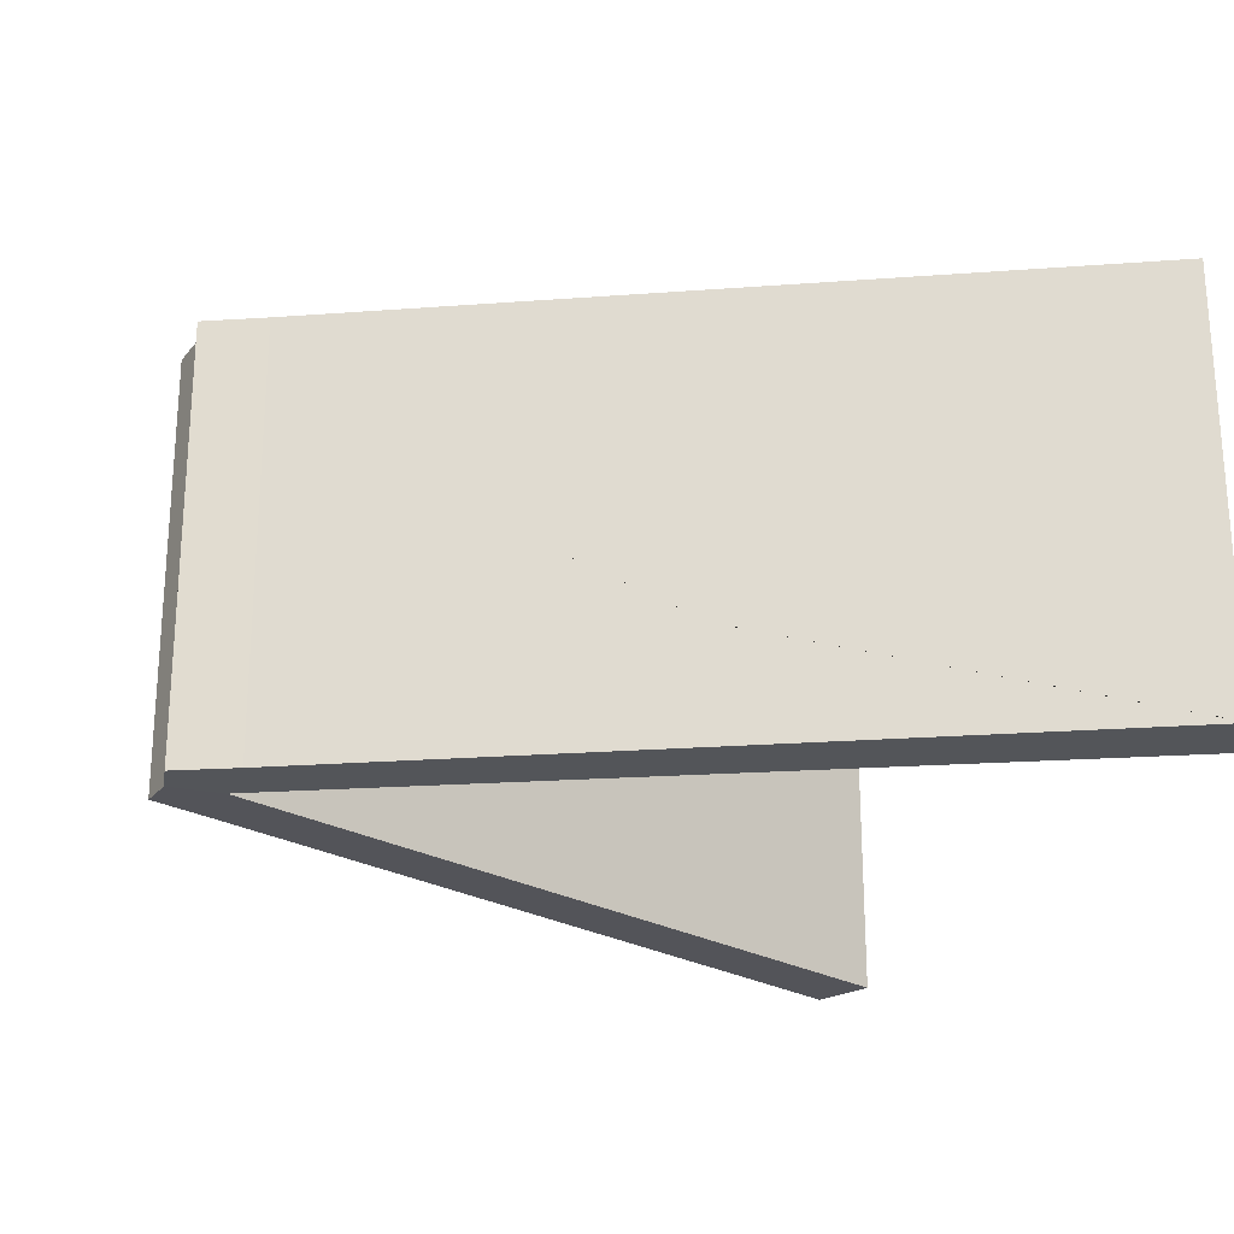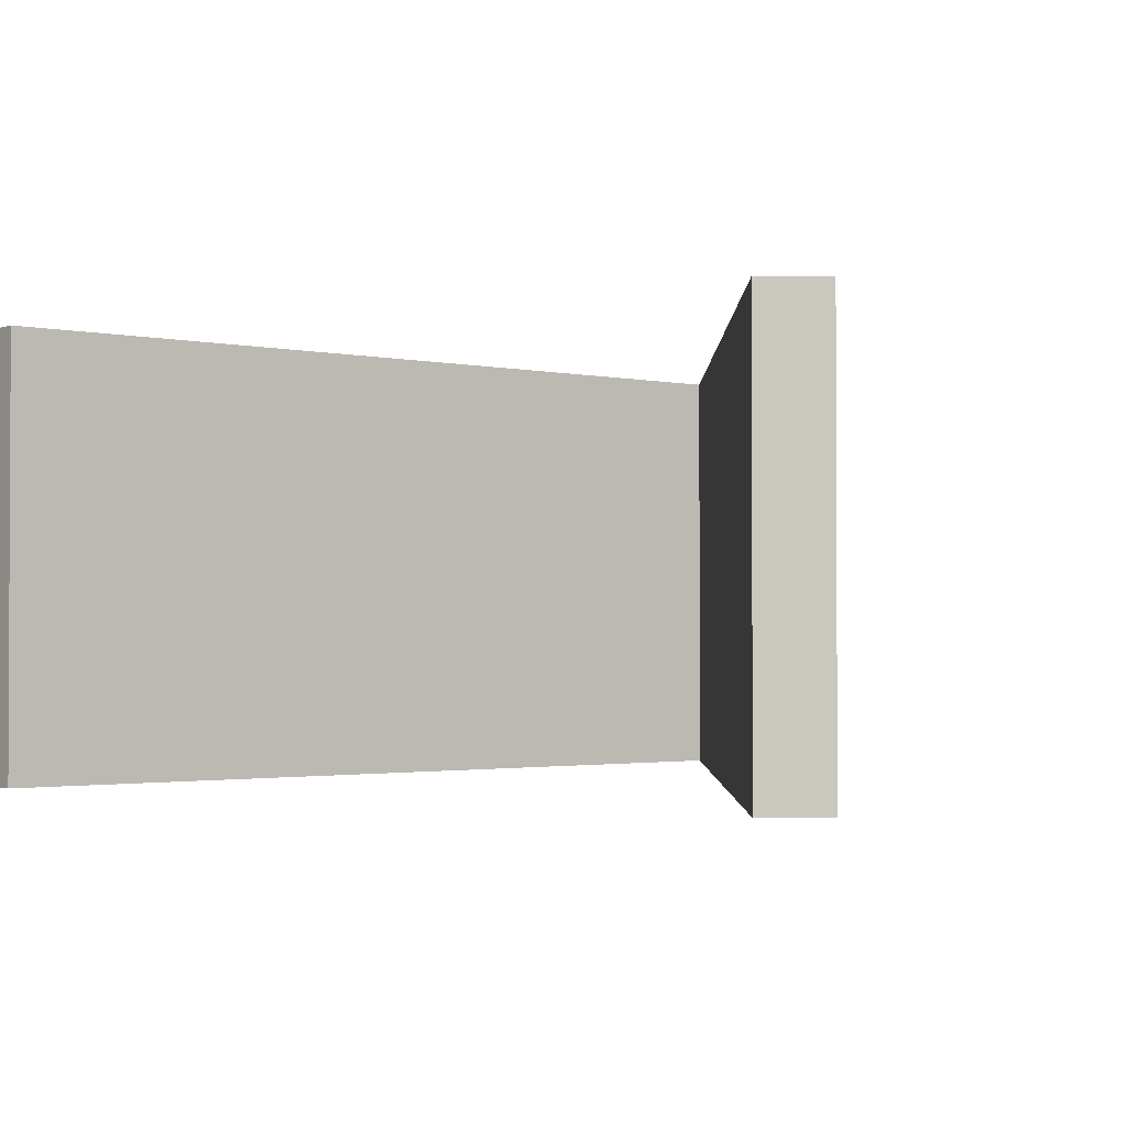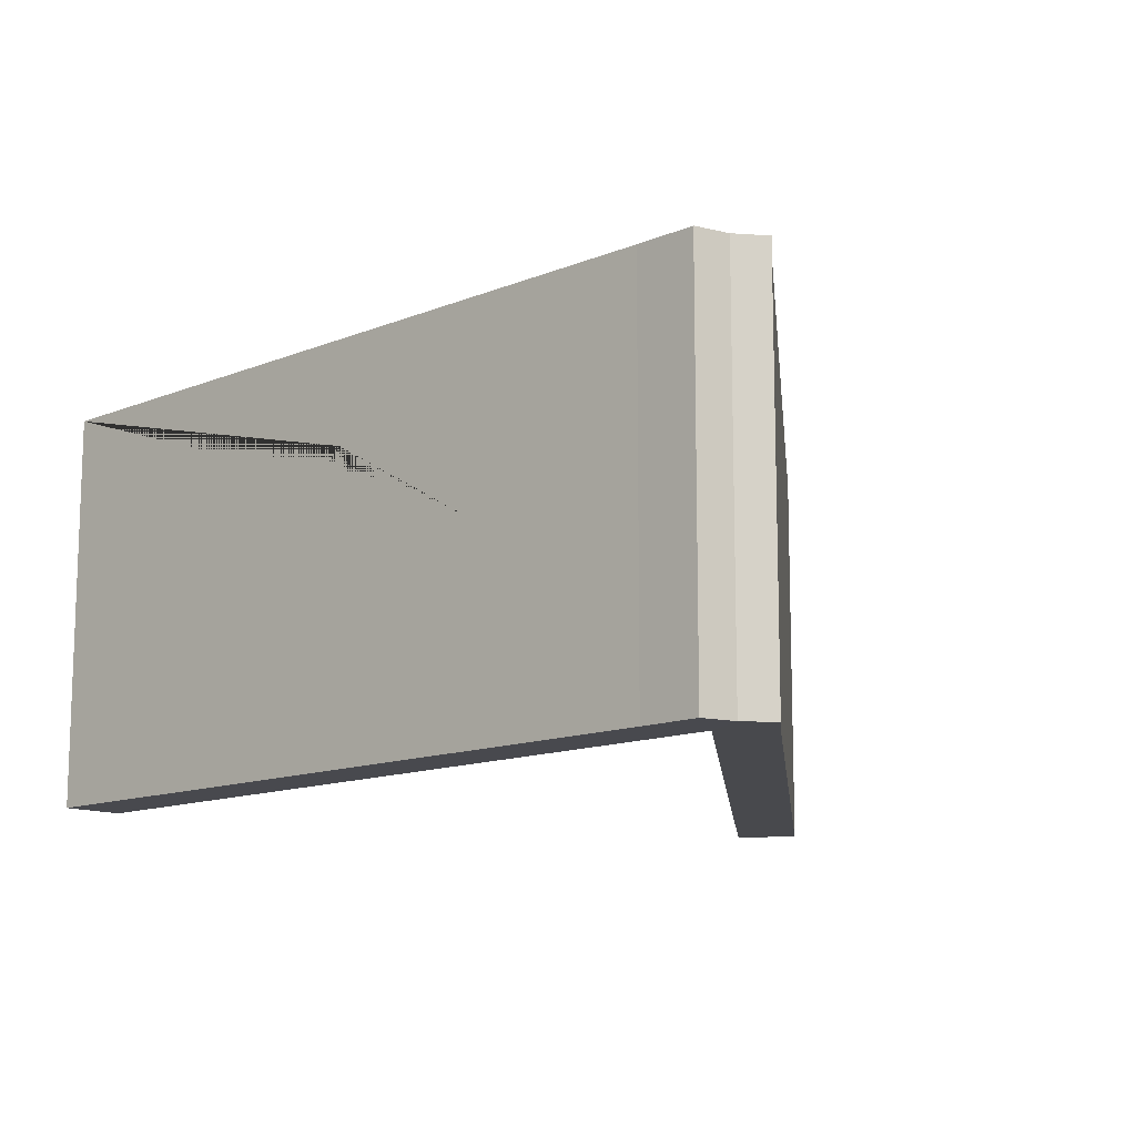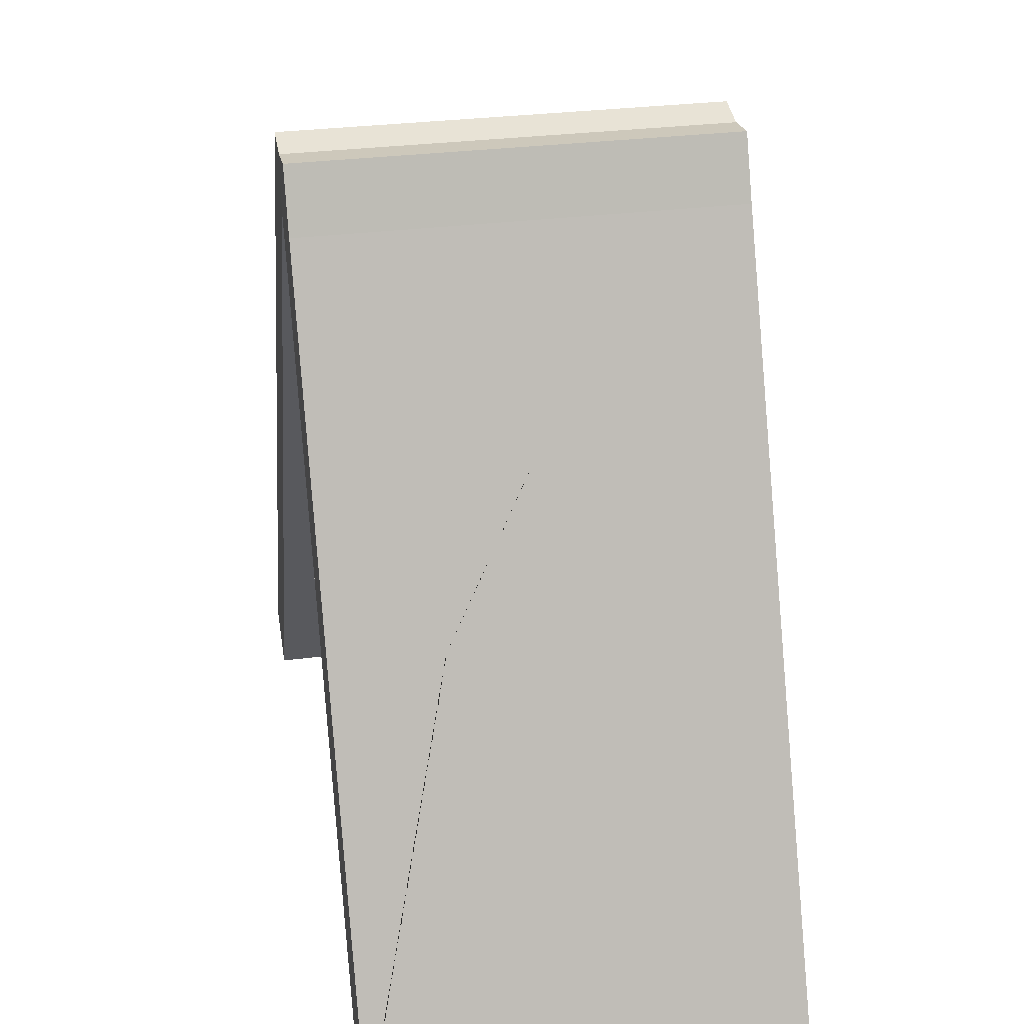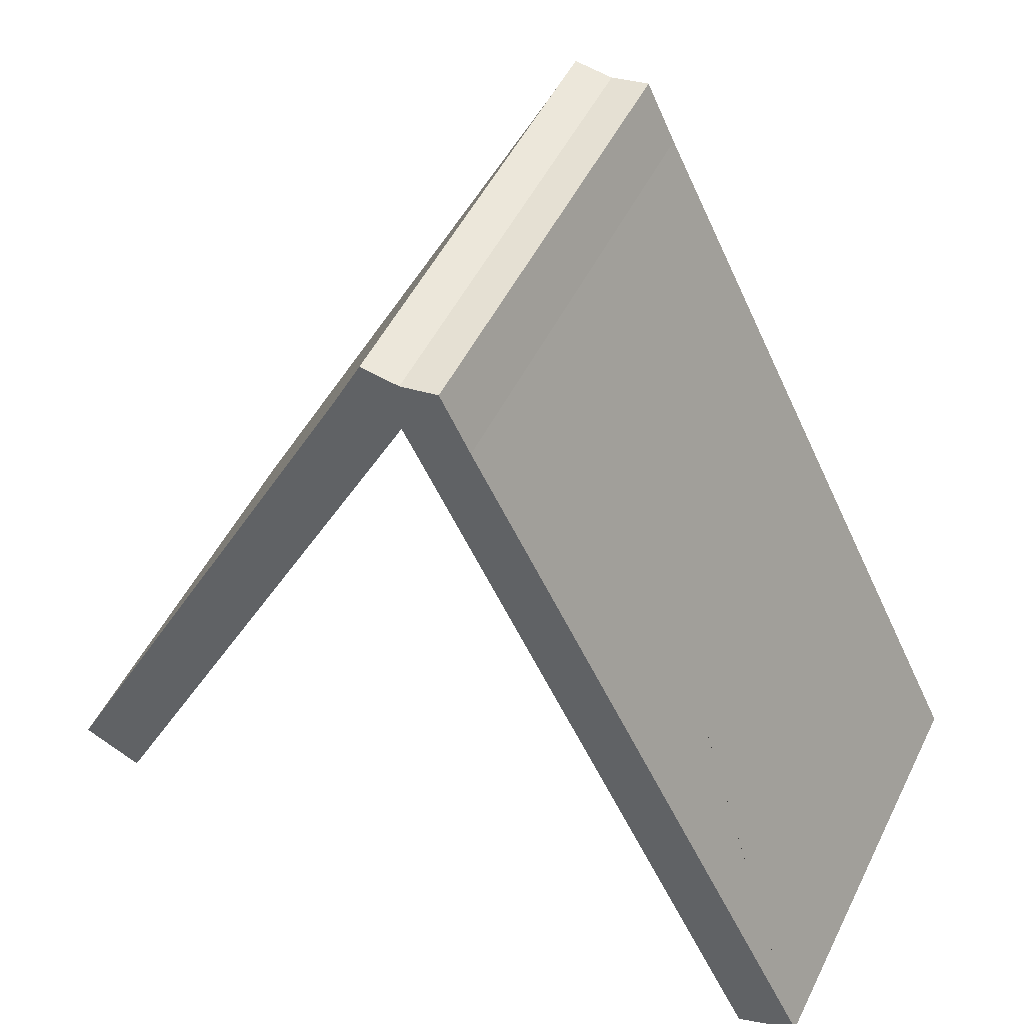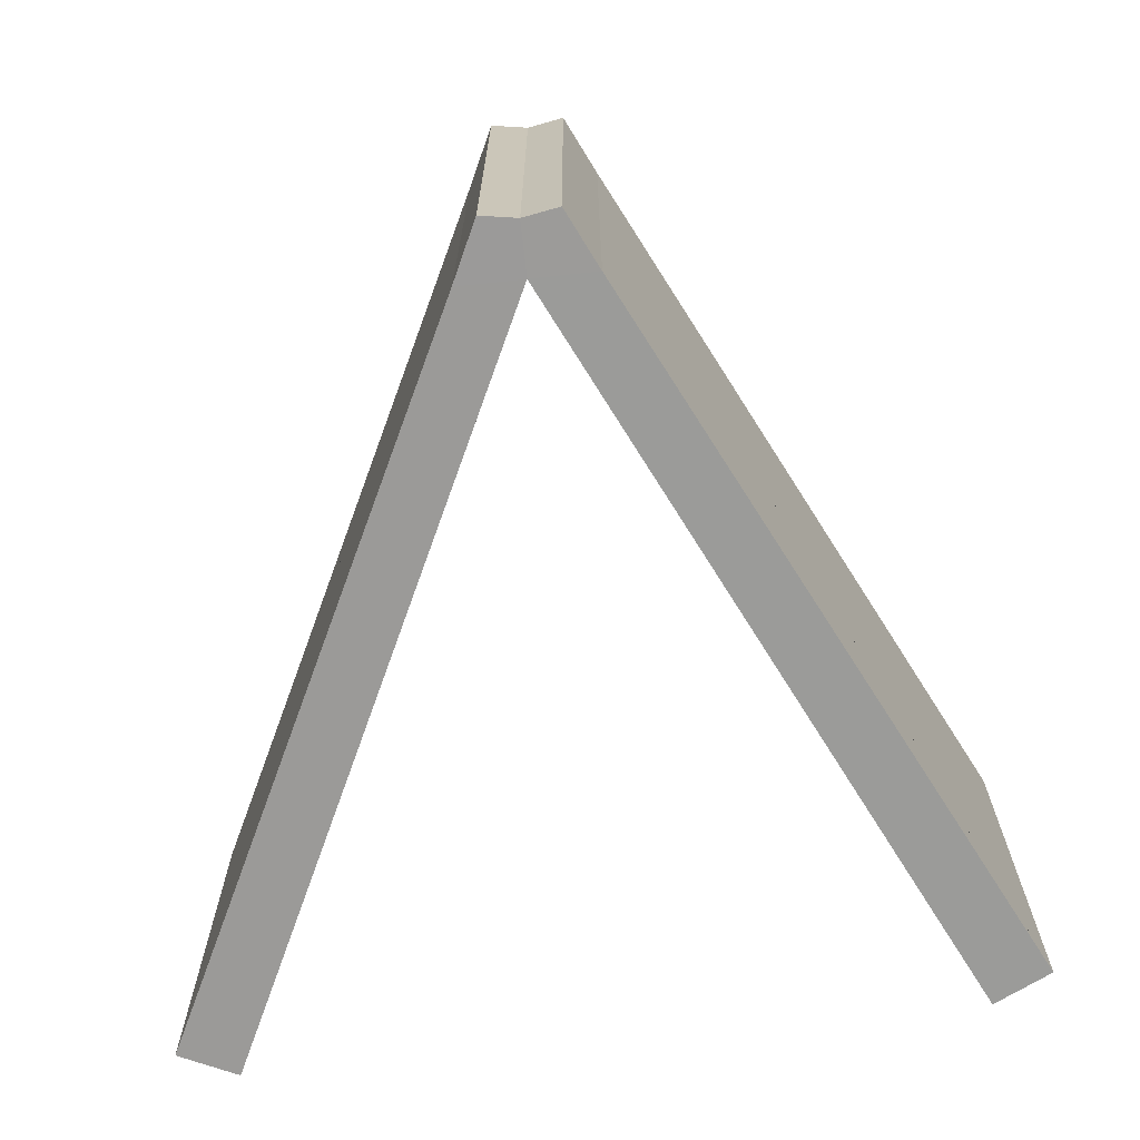
<metadata>
{"format":"obj","ext":"obj","renderer":"f3d","projection":"perspective","resolution":1024,"background":"white","views":[{"elev":-23.7,"azim":-109.5,"up":"+Z"},{"elev":-1.6,"azim":26.2,"up":"+Z"},{"elev":-12.6,"azim":159.7,"up":"+Z"},{"elev":31.6,"azim":-100.1,"up":"+Y"},{"elev":51.0,"azim":-154.2,"up":"+Y"},{"elev":-69.5,"azim":-173.9,"up":"+Z"}]}
</metadata>
<code>
o Cube
v 0.07129 0.09706 -0.000309
v 0.1056 0.02772 -0.04471
v 0.07129 0.09706 0.000731
v 0.1056 0.02772 0.04436
v -0.01704 0.2057 -0.1125
v 0.1766 -0.1951 -0.1125
v -0.01693 0.2057 0.1125
v 0.1766 -0.1951 0.1125
v -0.1394 0.02771 -0.04362
v -0.1051 0.09698 -0.000223
v -0.1394 0.02771 0.04535
v -0.1051 0.09698 0.000811
v -0.2105 -0.1951 0.1136
v -0.2103 -0.1951 -0.1114
v 0.002499 0.2372 0.1125
v 0.002499 0.2372 -0.1125
v -0.01704 0.234 -0.1125
v -0.03634 0.2372 -0.1123
v -0.01693 0.234 0.1125
v -0.03635 0.2372 0.1128
v 0.01753 0.2057 0.1125
v 0.01753 0.2057 -0.1125
v 0.2082 -0.1798 -0.1125
v 0.2082 -0.1798 0.1125
v -0.2421 -0.1798 0.1138
v -0.2419 -0.1798 -0.1113
v -0.05137 0.2057 -0.1123
v -0.05139 0.2057 0.1128
v 0.06859 0.1025 0.004278
v 0.06859 0.1025 -0.003825
v 0.1083 0.02228 -0.0552
v 0.1083 0.02228 0.05475
v -0.1421 0.02227 0.05586
v -0.1421 0.02227 -0.05399
v -0.1025 0.1024 -0.003776
v -0.1025 0.1024 0.00432
g Cube_Material.003
f 21 7 8 24
f 7 5 6 8
f 5 17 16 22
f 8 6 23 24
f 14 13 25 26
f 27 18 17 5
f 5 7 13 14
f 27 5 14 26
f 5 22 23 6
f 7 28 25 13
f 15 16 17 19
f 18 20 19 17
f 7 19 20 28
f 21 15 19 7
f 22 16 15 21
f 28 20 18 27
f 30 22 21 29
f 32 24 23 31
f 34 26 25 33
f 36 28 27 35
f 31 23 22 30
f 29 21 24 32
f 33 25 28 36
f 35 27 26 34
g Cube_Material.004
f 1 30 29 3
f 4 32 31 2
f 9 34 33 11
f 12 36 35 10
f 2 31 30 1
f 3 29 32 4
f 11 33 36 12
f 10 35 34 9
g Cube_Material.005
f 12 10 9 11
f 1 3 4 2

</code>
